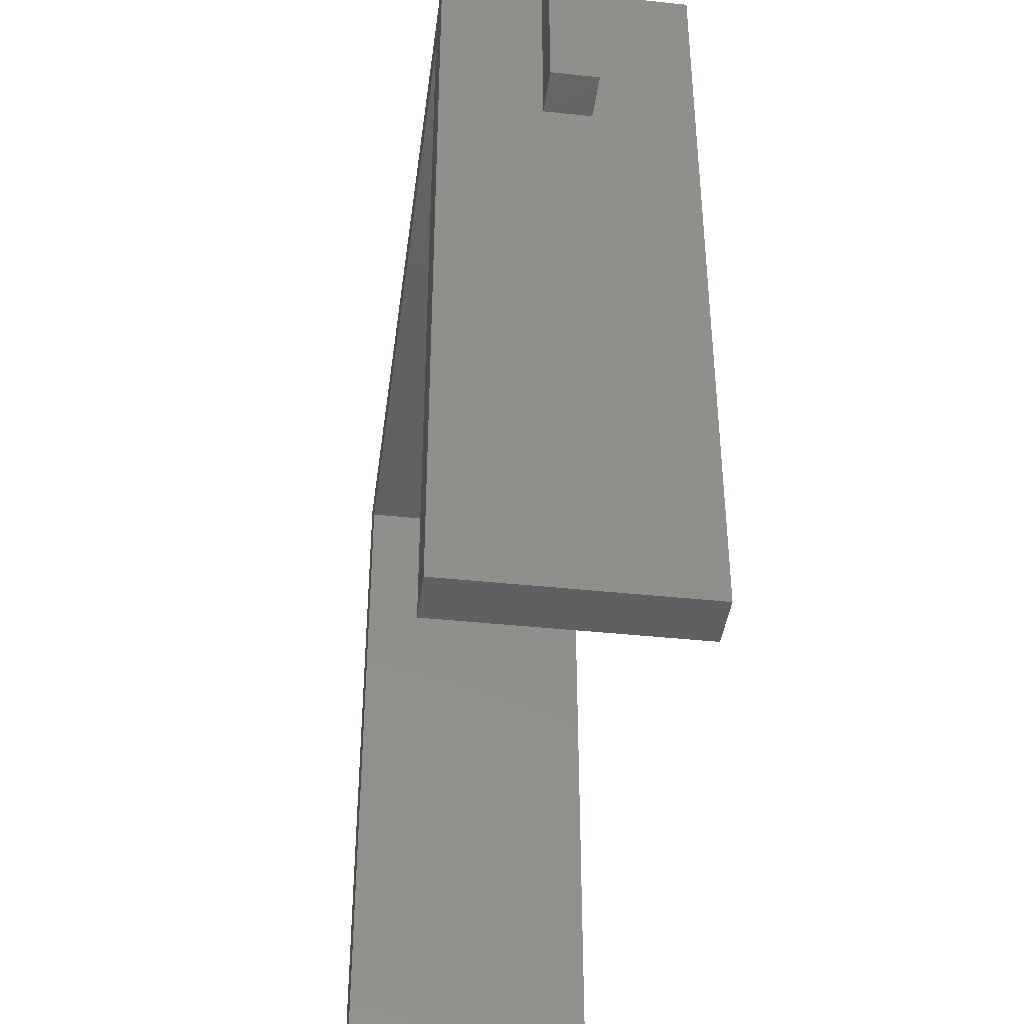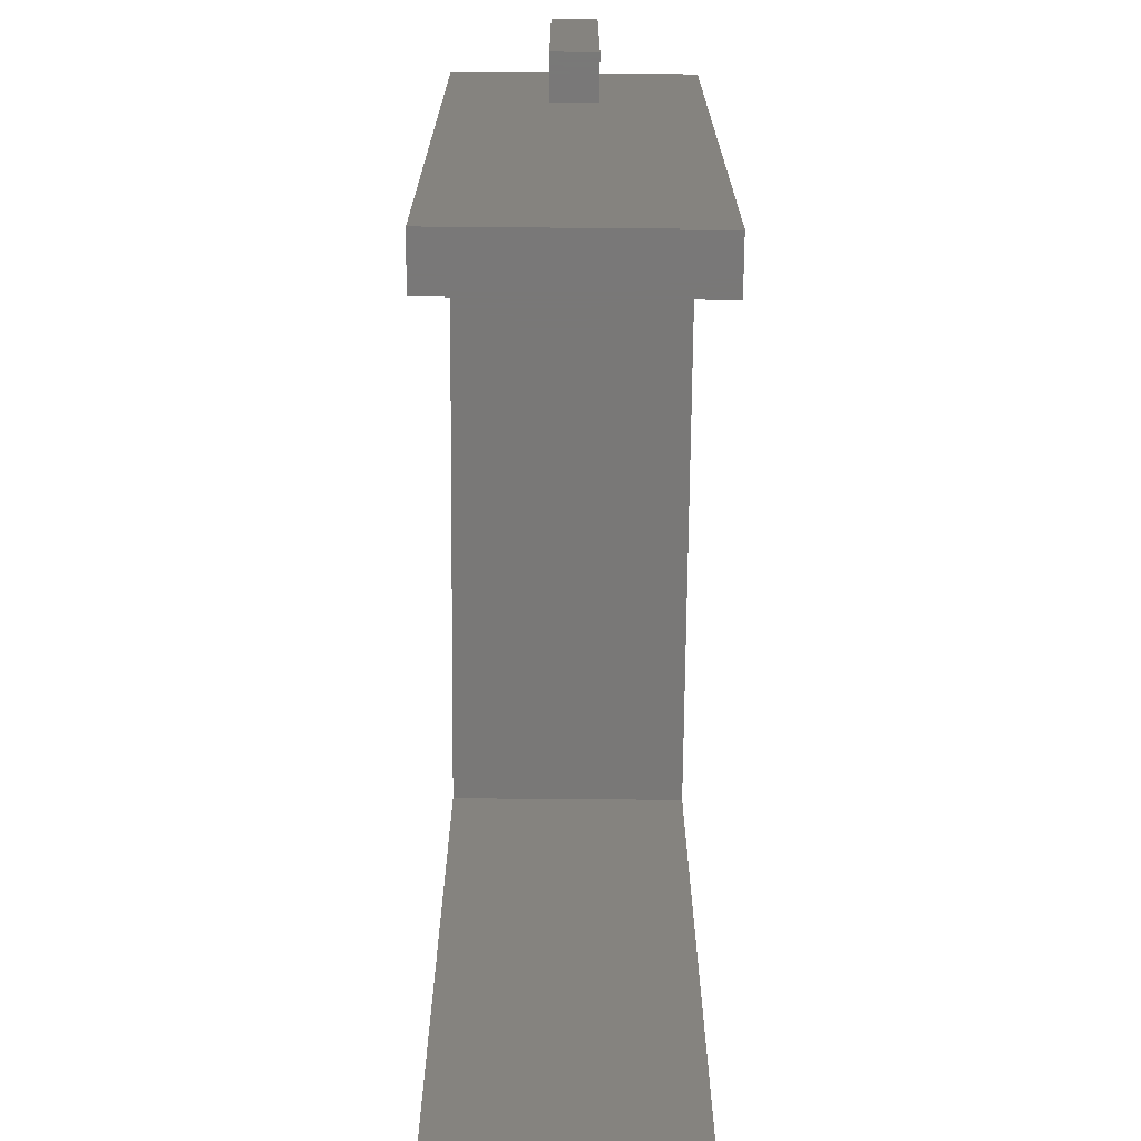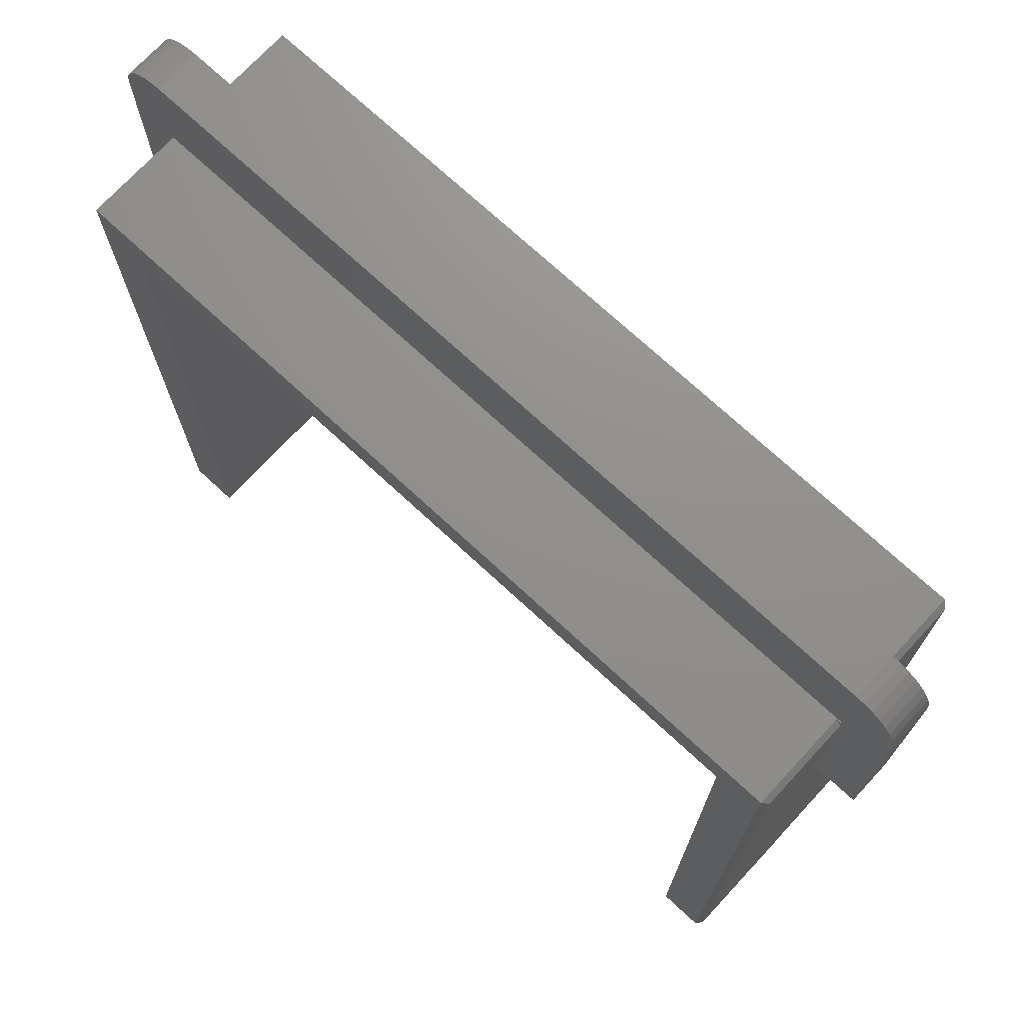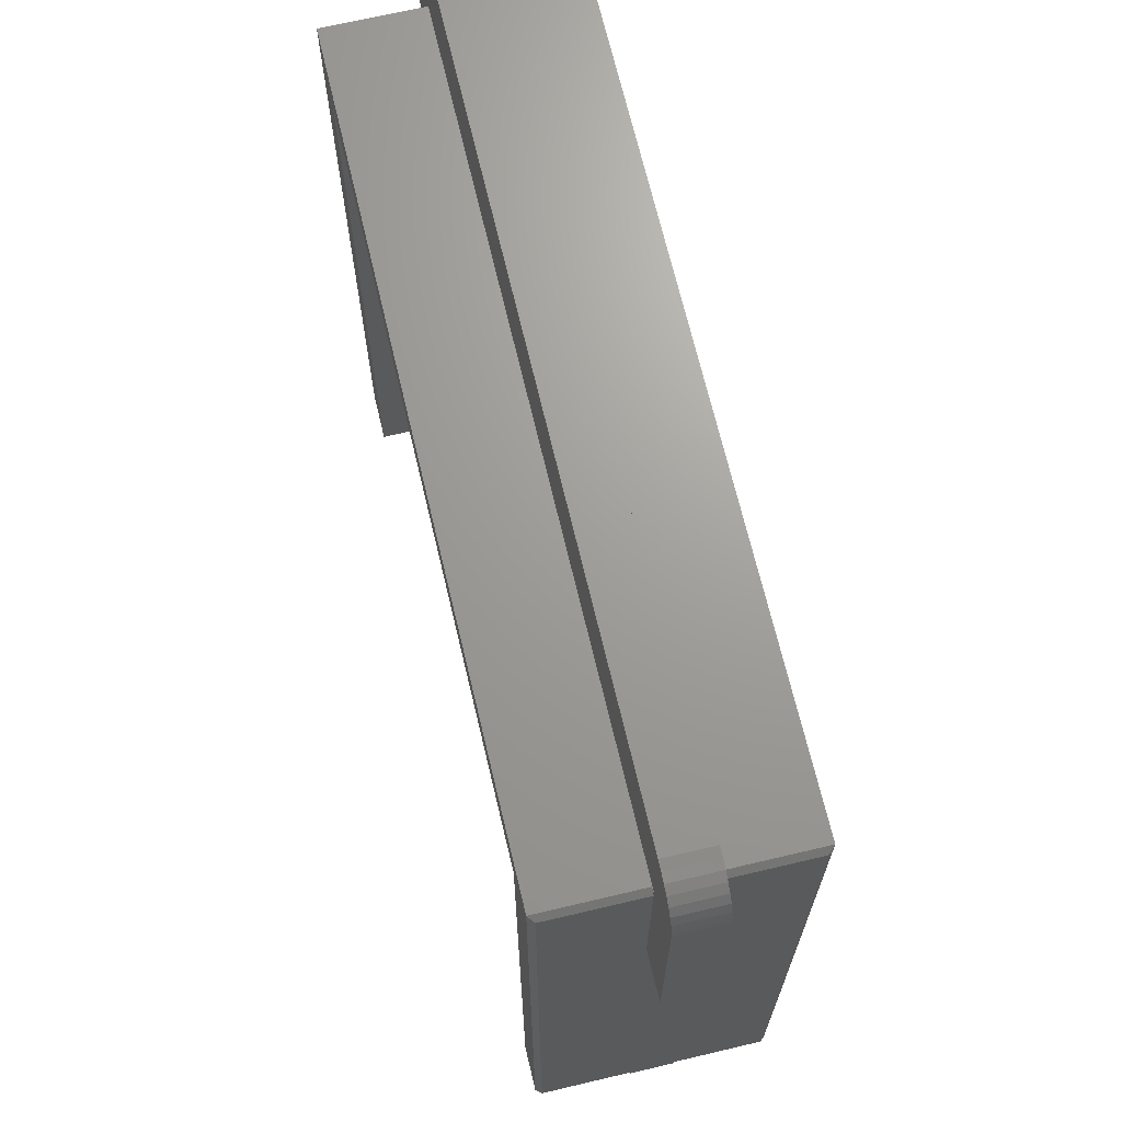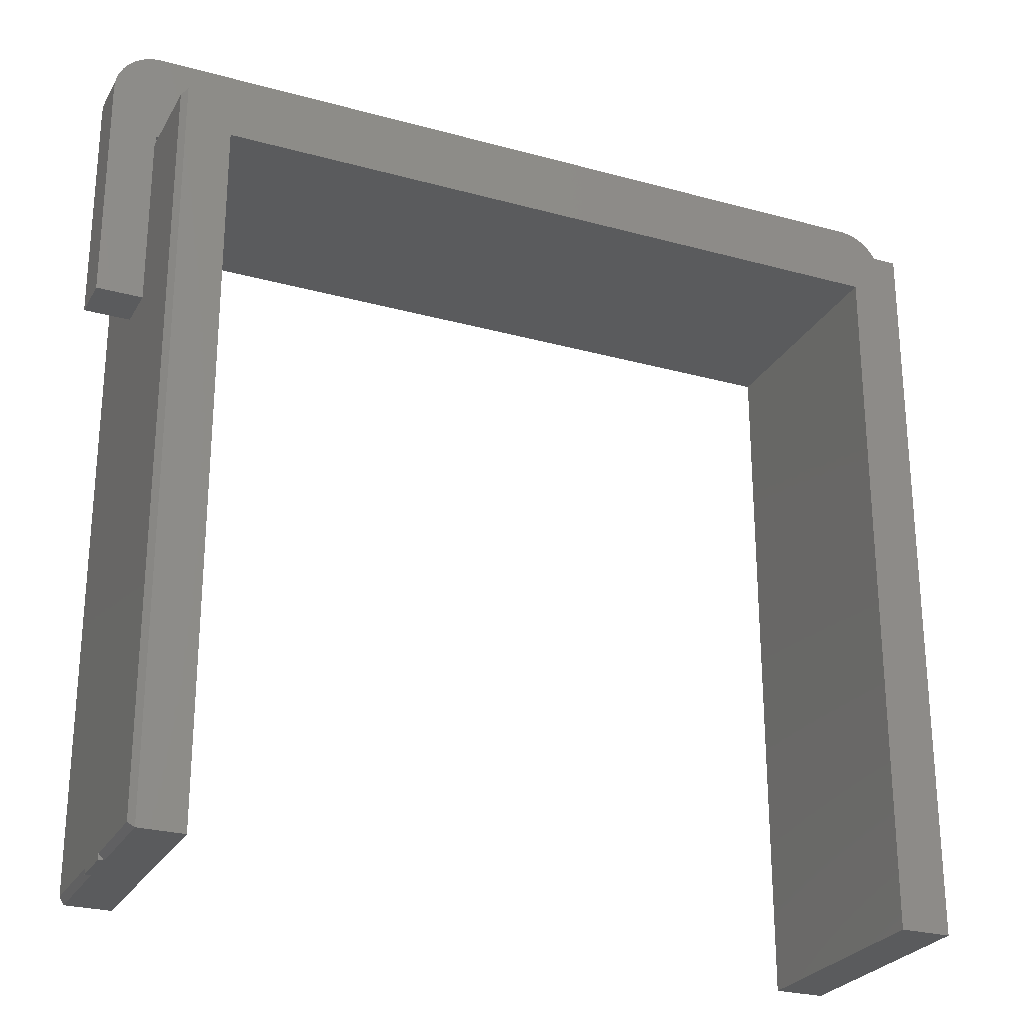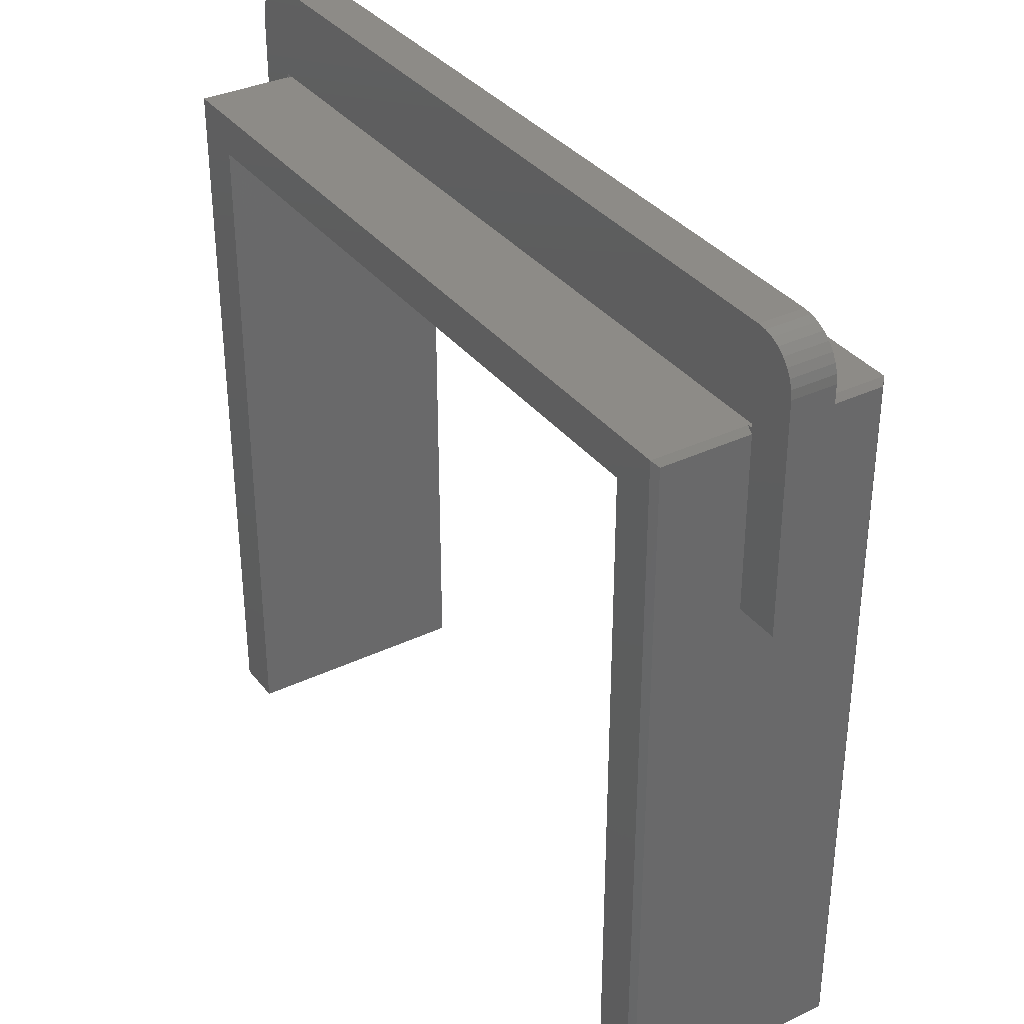
<metadata>
{"format":"stl","ext":"stl","renderer":"f3d","projection":"perspective","resolution":1024,"background":"white","views":[{"elev":-41.0,"azim":-97.4,"up":"+Z"},{"elev":-71.2,"azim":-90.5,"up":"+Z"},{"elev":72.7,"azim":42.8,"up":"+Z"},{"elev":68.8,"azim":76.7,"up":"+Z"},{"elev":-26.2,"azim":156.4,"up":"+Z"},{"elev":34.8,"azim":57.6,"up":"+Z"}]}
</metadata>
<code>
# stl→obj: 90 verts, 180 faces
v 0.5577 0.03125 0.4071
v -0.5577 0.03125 0.4071
v 0.5452 0.03125 0.4083
v -0.5452 0.03125 0.4083
v -0.5452 0.03125 0.2747
v -0.5469 0.03125 0.2747
v -0.5452 0.03125 0.28
v -0.5698 0.03125 0.4034
v 0.5698 0.03125 0.4034
v -0.5809 0.03125 0.3975
v 0.5809 0.03125 0.3975
v -0.5906 0.03125 0.3895
v 0.5906 0.03125 0.3895
v -0.5986 0.03125 0.3798
v 0.5452 0.03125 0.2747
v 0.5469 0.03125 0.2669
v 0.5391 0.03125 0.2747
v -0.6094 0.03125 0.3442
v -0.6081 0.03125 0.3567
v 0.6081 0.03125 0.3567
v 0.6094 0.03125 0.3442
v -0.5469 0.03125 0.02344
v -0.6094 0.03125 0.02344
v 0.6094 0.03125 0.02344
v 0.5469 0.03125 0.02344
v 0.5452 0.03125 0.28
v 0.5986 0.03125 0.3798
v 0.6045 0.03125 0.3687
v -0.6045 0.03125 0.3687
v 0.5452 -0.03125 0.4083
v -0.5577 -0.03125 0.4071
v 0.5577 -0.03125 0.4071
v -0.5452 -0.03125 0.4083
v -0.5452 -0.03125 0.28
v -0.5469 -0.03125 0.2747
v -0.5452 -0.03125 0.2747
v -0.5698 -0.03125 0.4034
v 0.5698 -0.03125 0.4034
v -0.5809 -0.03125 0.3975
v 0.5809 -0.03125 0.3975
v -0.5906 -0.03125 0.3895
v 0.5906 -0.03125 0.3895
v -0.5986 -0.03125 0.3798
v 0.5391 -0.03125 0.2747
v 0.5469 -0.03125 0.2669
v 0.5452 -0.03125 0.2747
v -0.6094 -0.03125 0.3442
v -0.6094 -0.03125 0.02344
v -0.5469 -0.03125 0.02344
v 0.6094 -0.03125 0.3442
v 0.6081 -0.03125 0.3567
v -0.6081 -0.03125 0.3567
v 0.5452 -0.03125 0.28
v 0.5469 -0.03125 0.02344
v 0.6094 -0.03125 0.02344
v -0.6045 -0.03125 0.3687
v 0.6045 -0.03125 0.3687
v 0.5986 -0.03125 0.3798
v 0.5391 -0.03125 -0.75
v 0.5469 -0.03125 -0.75
v 0.5469 -0.03125 -0.7422
v 0.5469 0.03125 -0.7422
v 0.5469 0.03125 -0.75
v 0.5391 0.03125 -0.75
v 0.5391 0.1641 -0.75
v 0.5469 0.1562 -0.7422
v 0.5391 -0.1641 -0.75
v 0.5469 -0.1562 -0.7422
v 0.4778 -0.1641 -0.75
v 0.4778 0.1641 -0.75
v -0.5469 0.1641 0.02138
v -0.5469 0.1641 -0.75
v -0.5469 -0.1641 -0.75
v -0.5469 -0.1641 0.02138
v -0.5469 0.1641 0.2747
v -0.5469 -0.1641 0.2747
v 0.5469 -0.1562 0.02138
v 0.5469 0.1562 0.02138
v 0.5469 -0.1562 0.2669
v 0.5469 0.1562 0.2669
v 0.5391 -0.1641 0.2747
v 0.5391 0.1641 0.2747
v -0.4778 -0.1641 -0.75
v -0.4778 0.1641 -0.75
v -0.4778 -0.1641 0.2171
v -0.4778 0.1641 0.2171
v 0.4778 -0.1641 0.2171
v 0.4778 0.1641 0.2171
v 0.5391 -0.1641 0.02138
v 0.5391 0.1641 0.02138
f 1 2 3
f 2 4 3
f 5 6 7
f 8 2 1
f 9 8 1
f 10 8 9
f 11 10 9
f 12 10 11
f 13 12 11
f 14 12 13
f 15 16 17
f 18 19 20
f 18 20 21
f 18 21 7
f 18 7 6
f 18 6 22
f 18 22 23
f 21 24 25
f 21 25 16
f 21 16 15
f 21 15 26
f 21 26 7
f 13 27 14
f 14 27 28
f 14 28 29
f 29 28 20
f 29 20 19
f 30 31 32
f 30 33 31
f 34 35 36
f 32 31 37
f 32 37 38
f 38 37 39
f 38 39 40
f 40 39 41
f 40 41 42
f 42 41 43
f 44 45 46
f 47 48 49
f 47 49 35
f 47 35 34
f 47 34 50
f 47 50 51
f 47 51 52
f 50 34 53
f 50 53 46
f 50 46 45
f 50 45 54
f 50 54 55
f 52 51 56
f 56 51 57
f 56 57 43
f 43 57 58
f 43 58 42
f 59 60 61
f 62 63 64
f 65 66 64
f 64 66 62
f 59 61 67
f 67 61 68
f 69 70 65
f 69 65 64
f 69 64 59
f 69 59 67
f 59 64 60
f 60 64 63
f 48 23 49
f 49 23 22
f 36 5 34
f 34 5 7
f 53 26 46
f 46 26 15
f 54 25 55
f 55 25 24
f 71 72 73
f 71 73 74
f 71 74 49
f 71 49 22
f 71 22 6
f 71 6 75
f 76 35 74
f 74 35 49
f 77 68 78
f 77 78 54
f 77 54 45
f 77 45 79
f 78 68 61
f 78 61 62
f 78 62 66
f 80 16 78
f 78 16 25
f 78 25 54
f 60 63 61
f 61 63 62
f 76 36 35
f 76 81 36
f 75 6 5
f 44 46 15
f 44 15 17
f 44 17 36
f 44 36 81
f 36 17 5
f 5 17 82
f 5 82 75
f 44 81 45
f 45 81 79
f 82 17 80
f 80 17 16
f 47 18 48
f 48 18 23
f 18 47 19
f 19 47 52
f 19 52 29
f 29 52 56
f 29 56 14
f 14 56 43
f 14 43 12
f 12 43 41
f 12 41 10
f 10 41 39
f 10 39 8
f 8 39 37
f 8 37 2
f 2 37 31
f 2 31 4
f 4 31 33
f 30 3 33
f 33 3 4
f 3 30 1
f 1 30 32
f 1 32 9
f 9 32 38
f 9 38 11
f 11 38 40
f 11 40 13
f 13 40 42
f 13 42 27
f 27 42 58
f 27 58 28
f 28 58 57
f 28 57 20
f 20 57 51
f 20 51 21
f 21 51 50
f 55 24 50
f 50 24 21
f 34 7 53
f 53 7 26
f 73 72 83
f 83 72 84
f 83 84 85
f 85 84 86
f 85 86 87
f 87 86 88
f 87 88 69
f 69 88 70
f 83 74 73
f 74 83 76
f 76 83 85
f 76 85 81
f 81 85 87
f 81 87 89
f 89 87 69
f 89 69 67
f 72 71 84
f 65 70 90
f 90 70 88
f 90 88 82
f 82 88 86
f 82 86 75
f 75 86 84
f 75 84 71
f 89 77 81
f 81 77 79
f 67 68 89
f 89 68 77
f 65 90 66
f 66 90 78
f 90 82 78
f 78 82 80

</code>
